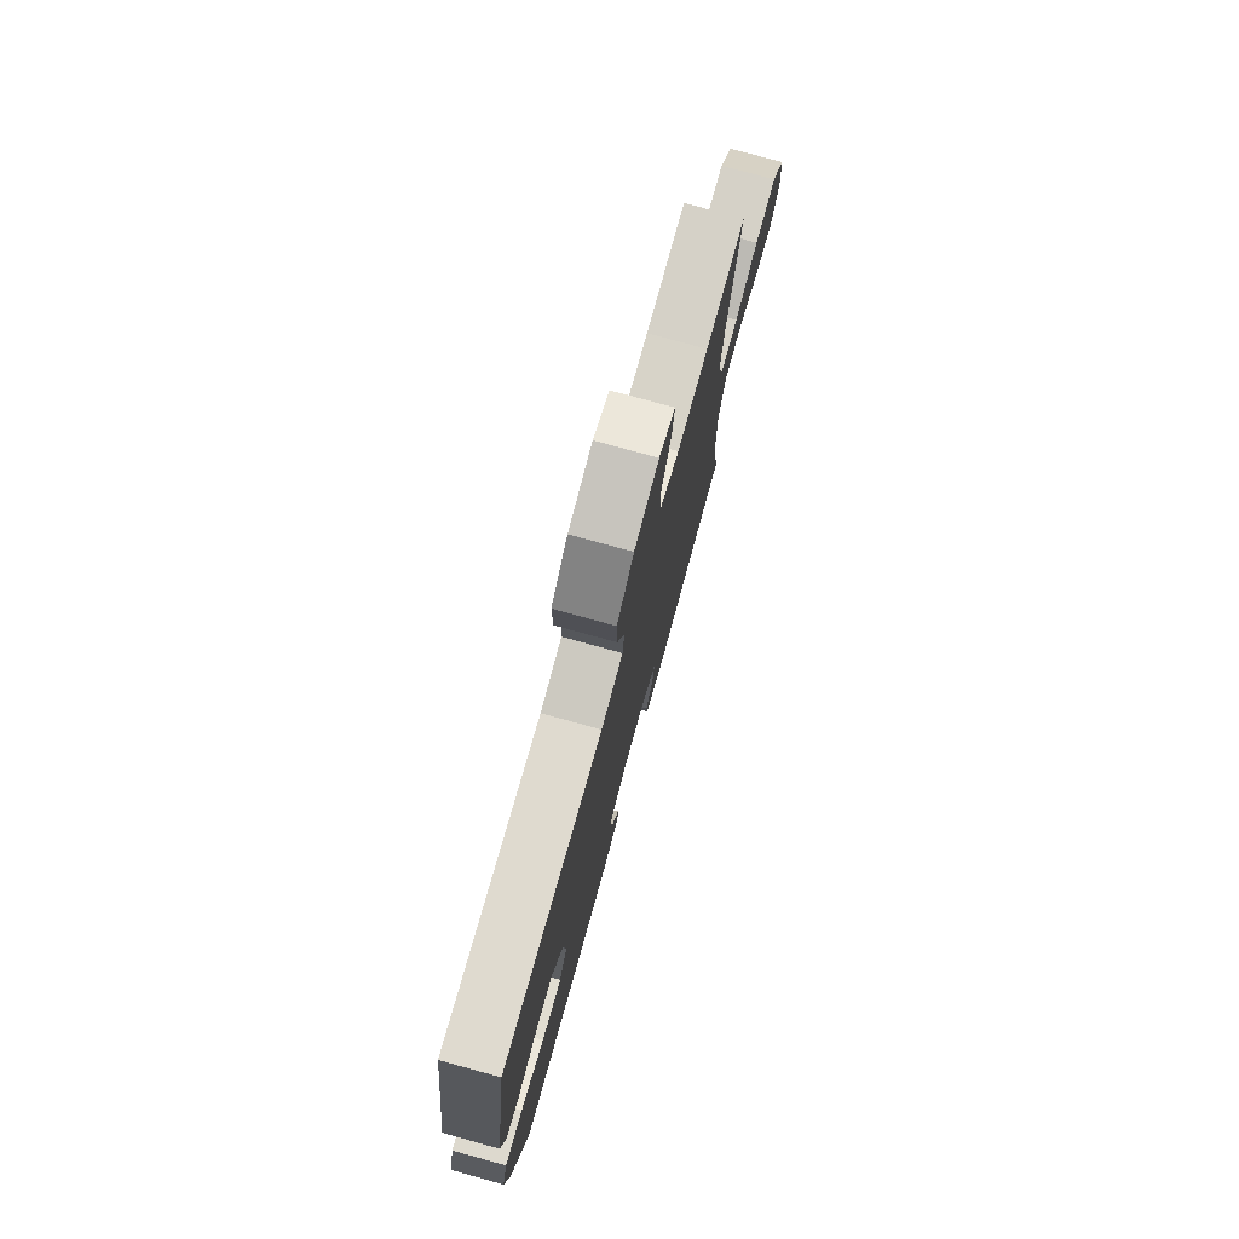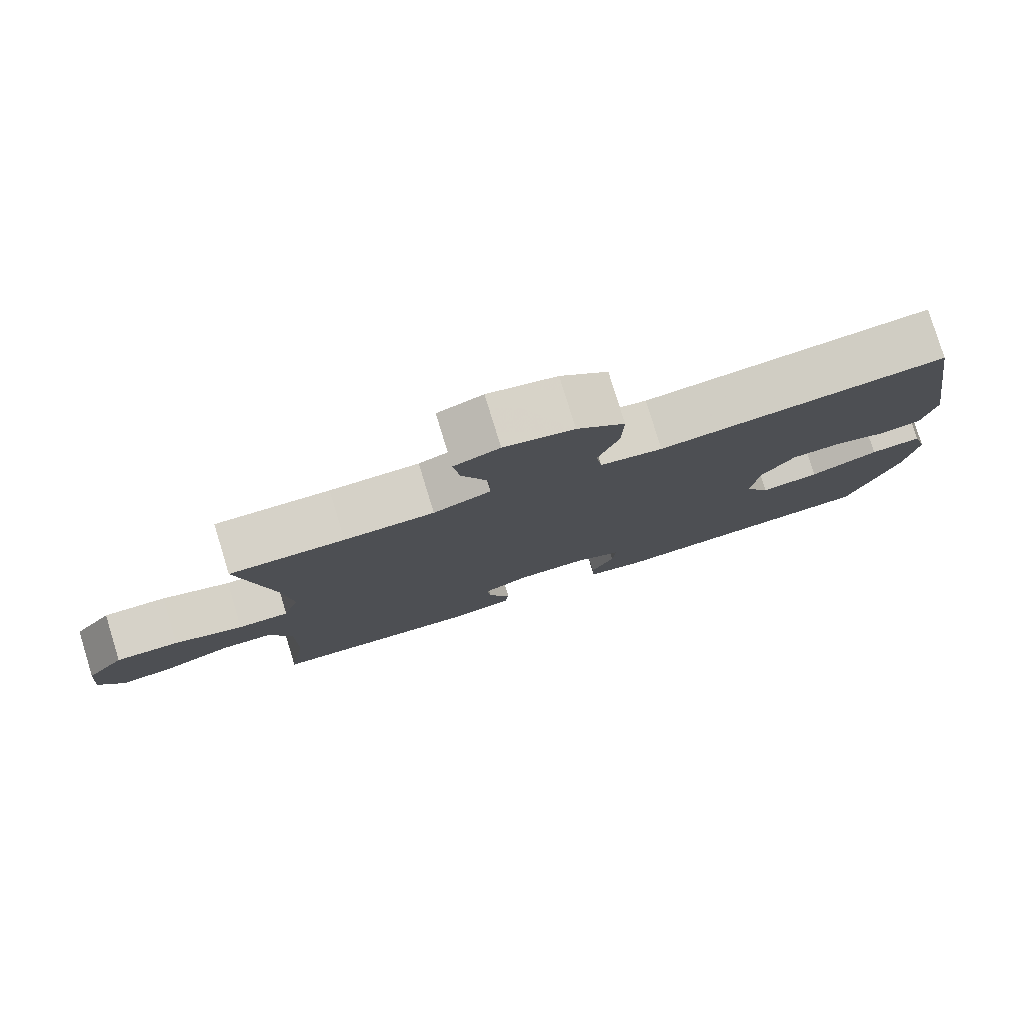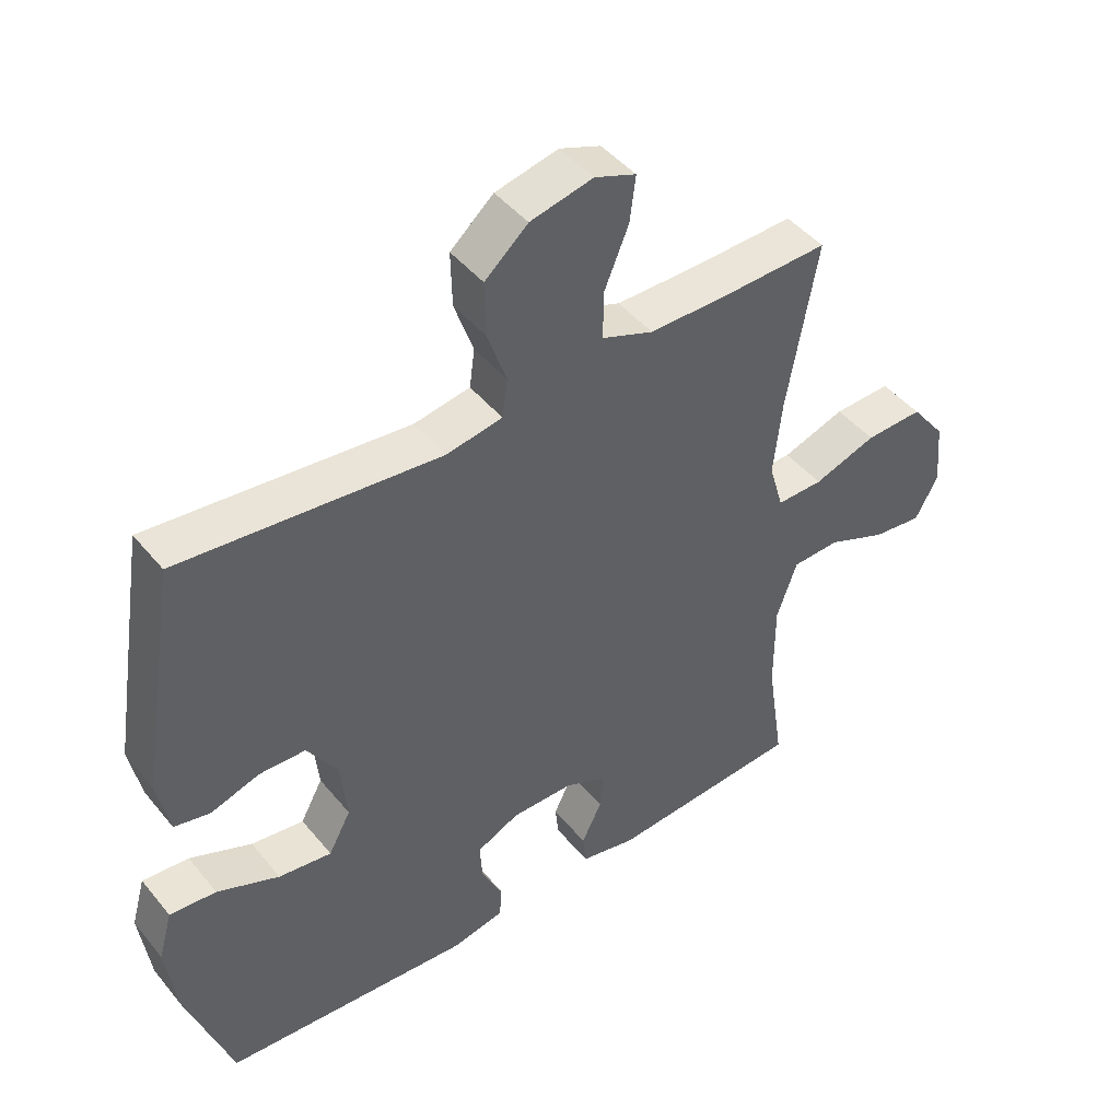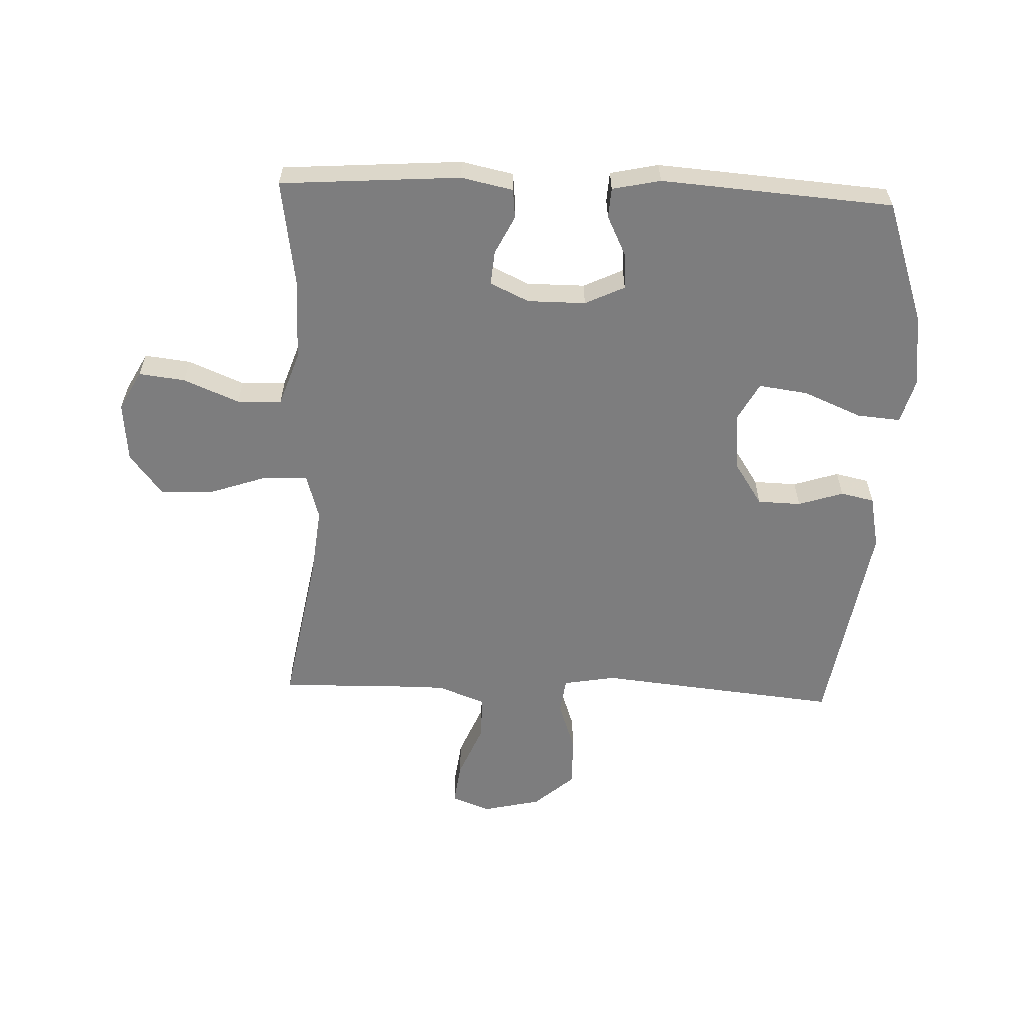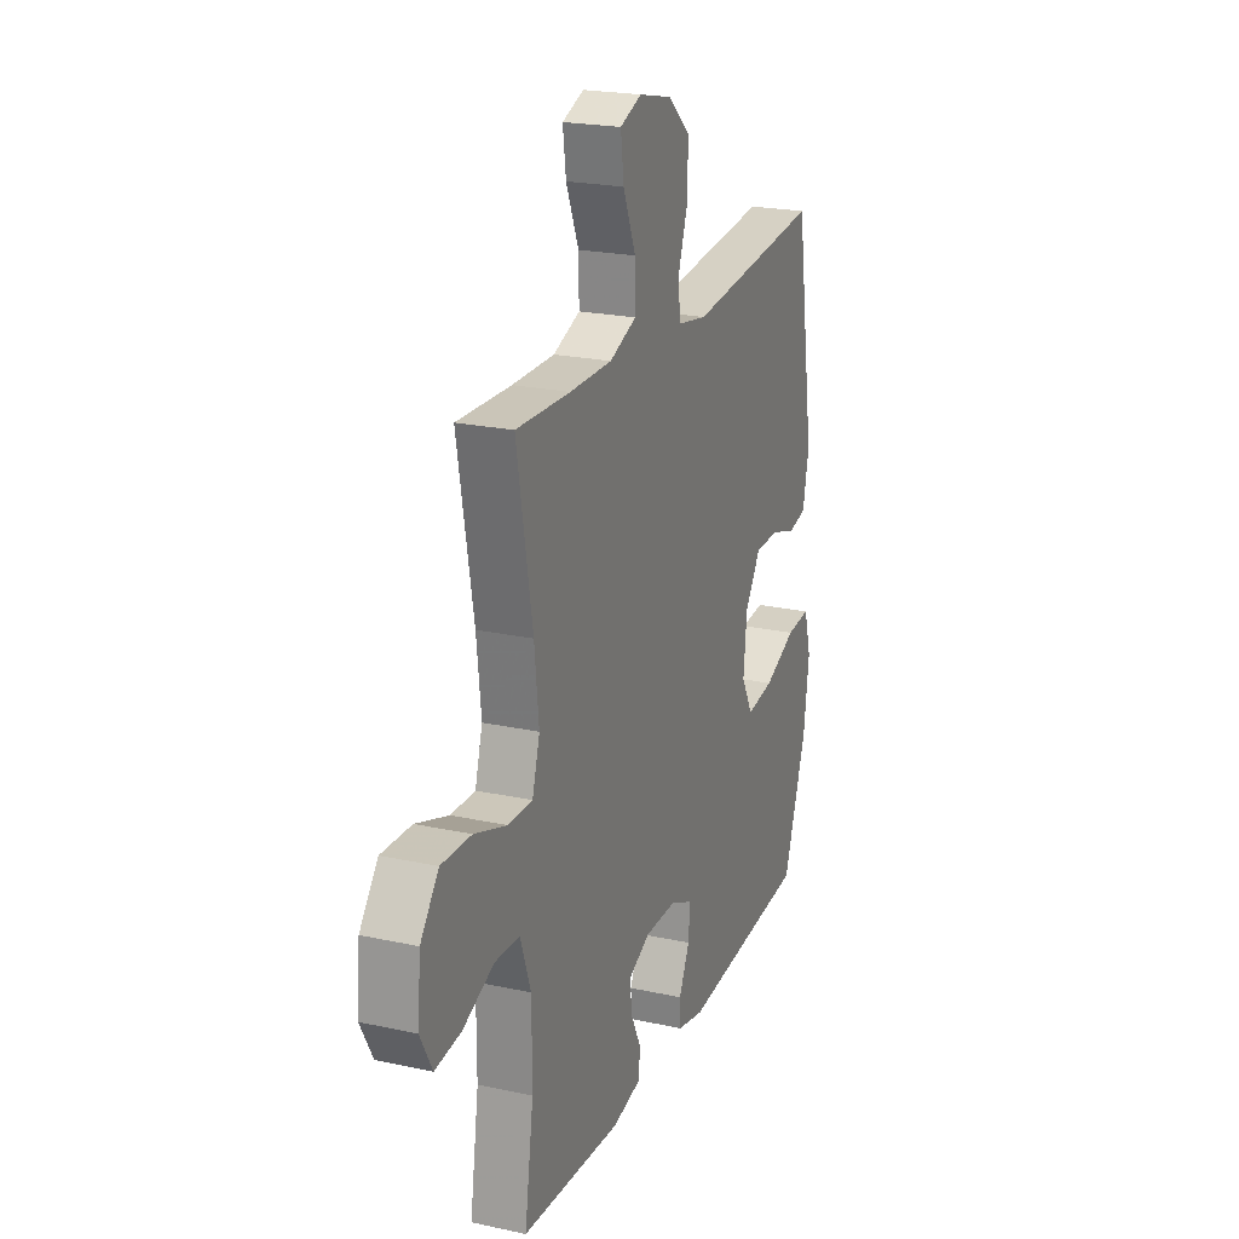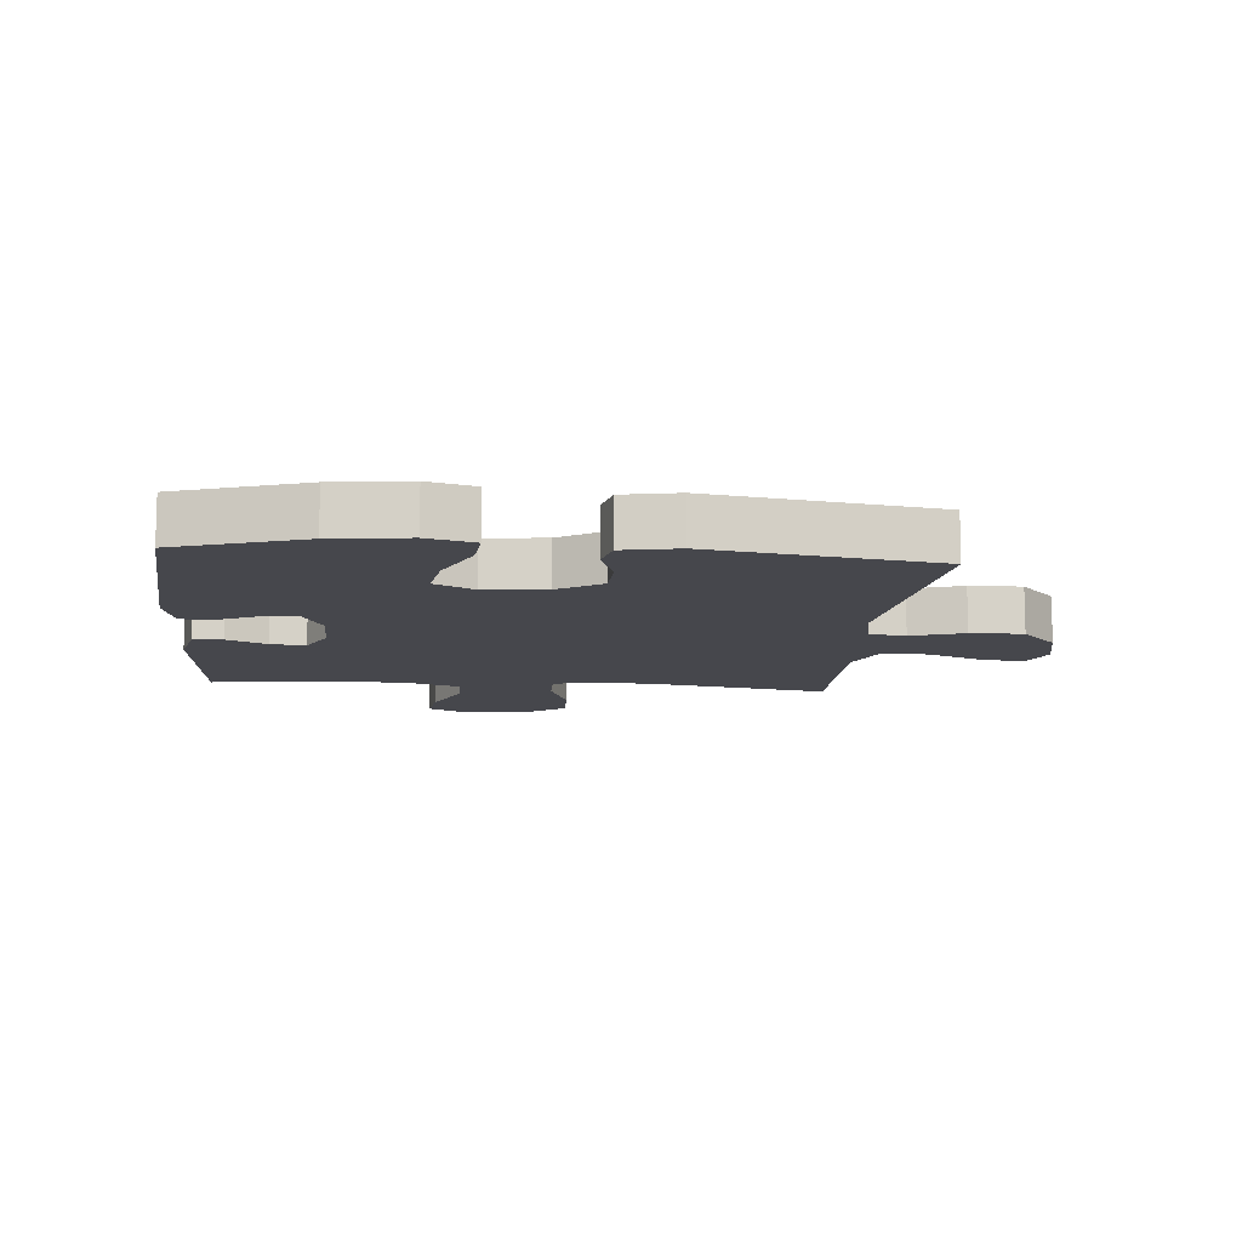
<metadata>
{"format":"obj","ext":"obj","renderer":"f3d","projection":"perspective","resolution":1024,"background":"white","views":[{"elev":76.8,"azim":-74.6,"up":"+Z"},{"elev":79.6,"azim":162.9,"up":"+Z"},{"elev":45.3,"azim":-36.6,"up":"+Z"},{"elev":-59.1,"azim":177.8,"up":"+Y"},{"elev":22.0,"azim":110.9,"up":"+Z"},{"elev":-10.9,"azim":-95.4,"up":"+Y"}]}
</metadata>
<code>
v -0.5 0.07 -0.5
v -0.569 0.07 -0.3
v -0.585 0.07 -0.18
v -0.564 0.07 -0.105
v -0.493 0.07 -0.111
v -0.398 0.07 -0.151
v -0.317 0.07 -0.162
v -0.283 0.07 -0.099
v -0.293 0.07 -0.002
v -0.339 0.07 0.068
v -0.41 0.07 0.07
v -0.484 0.07 0.046
v -0.539 0.07 0.058
v -0.557 0.07 0.146
v -0.5 0.07 0.5
v -0.103 0.07 0.46
v -0.017 0.07 0.475
v -0.009 0.07 0.534
v -0.038 0.07 0.618
v -0.04 0.07 0.702
v 0.026 0.07 0.76
v 0.122 0.07 0.782
v 0.185 0.07 0.758
v 0.176 0.07 0.688
v 0.139 0.07 0.599
v 0.138 0.07 0.525
v 0.217 0.07 0.495
v 0.341 0.07 0.495
v 0.5 0.07 0.5
v 0.454 0.07 0.244
v 0.441 0.07 0.126
v 0.463 0.07 0.051
v 0.534 0.07 0.052
v 0.63 0.07 0.085
v 0.718 0.07 0.088
v 0.771 0.07 0.02
v 0.78 0.07 -0.079
v 0.745 0.07 -0.144
v 0.669 0.07 -0.135
v 0.578 0.07 -0.097
v 0.505 0.07 -0.1
v 0.474 0.07 -0.189
v 0.474 0.07 -0.326
v 0.5 0.07 -0.5
v 0.205 0.07 -0.521
v 0.12 0.07 -0.503
v 0.115 0.07 -0.455
v 0.146 0.07 -0.392
v 0.151 0.07 -0.336
v 0.087 0.07 -0.306
v -0.008 0.07 -0.306
v -0.073 0.07 -0.337
v -0.069 0.07 -0.396
v -0.037 0.07 -0.462
v -0.04 0.07 -0.511
v -0.119 0.07 -0.528
v -0.5 0 -0.5
v -0.569 0 -0.3
v -0.585 0 -0.18
v -0.564 0 -0.105
v -0.493 0 -0.111
v -0.398 0 -0.151
v -0.317 0 -0.162
v -0.283 0 -0.099
v -0.293 0 -0.002
v -0.339 0 0.068
v -0.41 0 0.07
v -0.484 0 0.046
v -0.539 0 0.058
v -0.557 0 0.146
v -0.5 0 0.5
v -0.103 0 0.46
v -0.017 0 0.475
v -0.009 0 0.534
v -0.038 0 0.618
v -0.04 0 0.702
v 0.026 0 0.76
v 0.122 0 0.782
v 0.185 0 0.758
v 0.176 0 0.688
v 0.139 0 0.599
v 0.138 0 0.525
v 0.217 0 0.495
v 0.341 0 0.495
v 0.5 0 0.5
v 0.454 0 0.244
v 0.441 0 0.126
v 0.463 0 0.051
v 0.534 0 0.052
v 0.63 0 0.085
v 0.718 0 0.088
v 0.771 0 0.02
v 0.78 0 -0.079
v 0.745 0 -0.144
v 0.669 0 -0.135
v 0.578 0 -0.097
v 0.505 0 -0.1
v 0.474 0 -0.189
v 0.474 0 -0.326
v 0.5 0 -0.5
v 0.205 0 -0.521
v 0.12 0 -0.503
v 0.115 0 -0.455
v 0.146 0 -0.392
v 0.151 0 -0.336
v 0.087 0 -0.306
v -0.008 0 -0.306
v -0.073 0 -0.337
v -0.069 0 -0.396
v -0.037 0 -0.462
v -0.04 0 -0.511
v -0.119 0 -0.528
f 53 54 55 56
f 52 53 56 1
f 51 52 1 2
f 50 51 2 3
f 45 46 47 48
f 43 44 45 48
f 42 43 48 49
f 41 42 49 50
f 37 38 39 40
f 37 40 41
f 36 37 41
f 33 34 35 36
f 32 33 36 41
f 31 32 41 50
f 28 29 30
f 27 28 30 31
f 26 27 31 50
f 22 23 24 25
f 18 19 20 21
f 17 18 21 22
f 13 14 15 16
f 11 12 13 16
f 10 11 16 17
f 9 10 17
f 8 9 17
f 3 4 5 6
f 3 6 7
f 50 3 7
f 26 50 7 8
f 17 22 25 26
f 8 17 26
f 112 111 110 109
f 57 112 109 108
f 58 57 108 107
f 59 58 107 106
f 104 103 102 101
f 104 101 100 99
f 105 104 99 98
f 106 105 98 97
f 96 95 94 93
f 97 96 93
f 97 93 92
f 92 91 90 89
f 97 92 89 88
f 106 97 88 87
f 86 85 84
f 87 86 84 83
f 106 87 83 82
f 81 80 79 78
f 77 76 75 74
f 78 77 74 73
f 72 71 70 69
f 72 69 68 67
f 73 72 67 66
f 73 66 65
f 73 65 64
f 62 61 60 59
f 63 62 59
f 63 59 106
f 64 63 106 82
f 82 81 78 73
f 82 73 64
f 1 57 58 2
f 2 58 59 3
f 3 59 60 4
f 4 60 61 5
f 5 61 62 6
f 6 62 63 7
f 7 63 64 8
f 8 64 65 9
f 9 65 66 10
f 10 66 67 11
f 11 67 68 12
f 12 68 69 13
f 13 69 70 14
f 14 70 71 15
f 15 71 72 16
f 16 72 73 17
f 17 73 74 18
f 18 74 75 19
f 19 75 76 20
f 20 76 77 21
f 21 77 78 22
f 22 78 79 23
f 23 79 80 24
f 24 80 81 25
f 25 81 82 26
f 26 82 83 27
f 27 83 84 28
f 28 84 85 29
f 29 85 86 30
f 30 86 87 31
f 31 87 88 32
f 32 88 89 33
f 33 89 90 34
f 34 90 91 35
f 35 91 92 36
f 36 92 93 37
f 37 93 94 38
f 38 94 95 39
f 39 95 96 40
f 40 96 97 41
f 41 97 98 42
f 42 98 99 43
f 43 99 100 44
f 44 100 101 45
f 45 101 102 46
f 46 102 103 47
f 47 103 104 48
f 48 104 105 49
f 49 105 106 50
f 50 106 107 51
f 51 107 108 52
f 52 108 109 53
f 53 109 110 54
f 54 110 111 55
f 55 111 112 56
f 56 112 57 1

</code>
